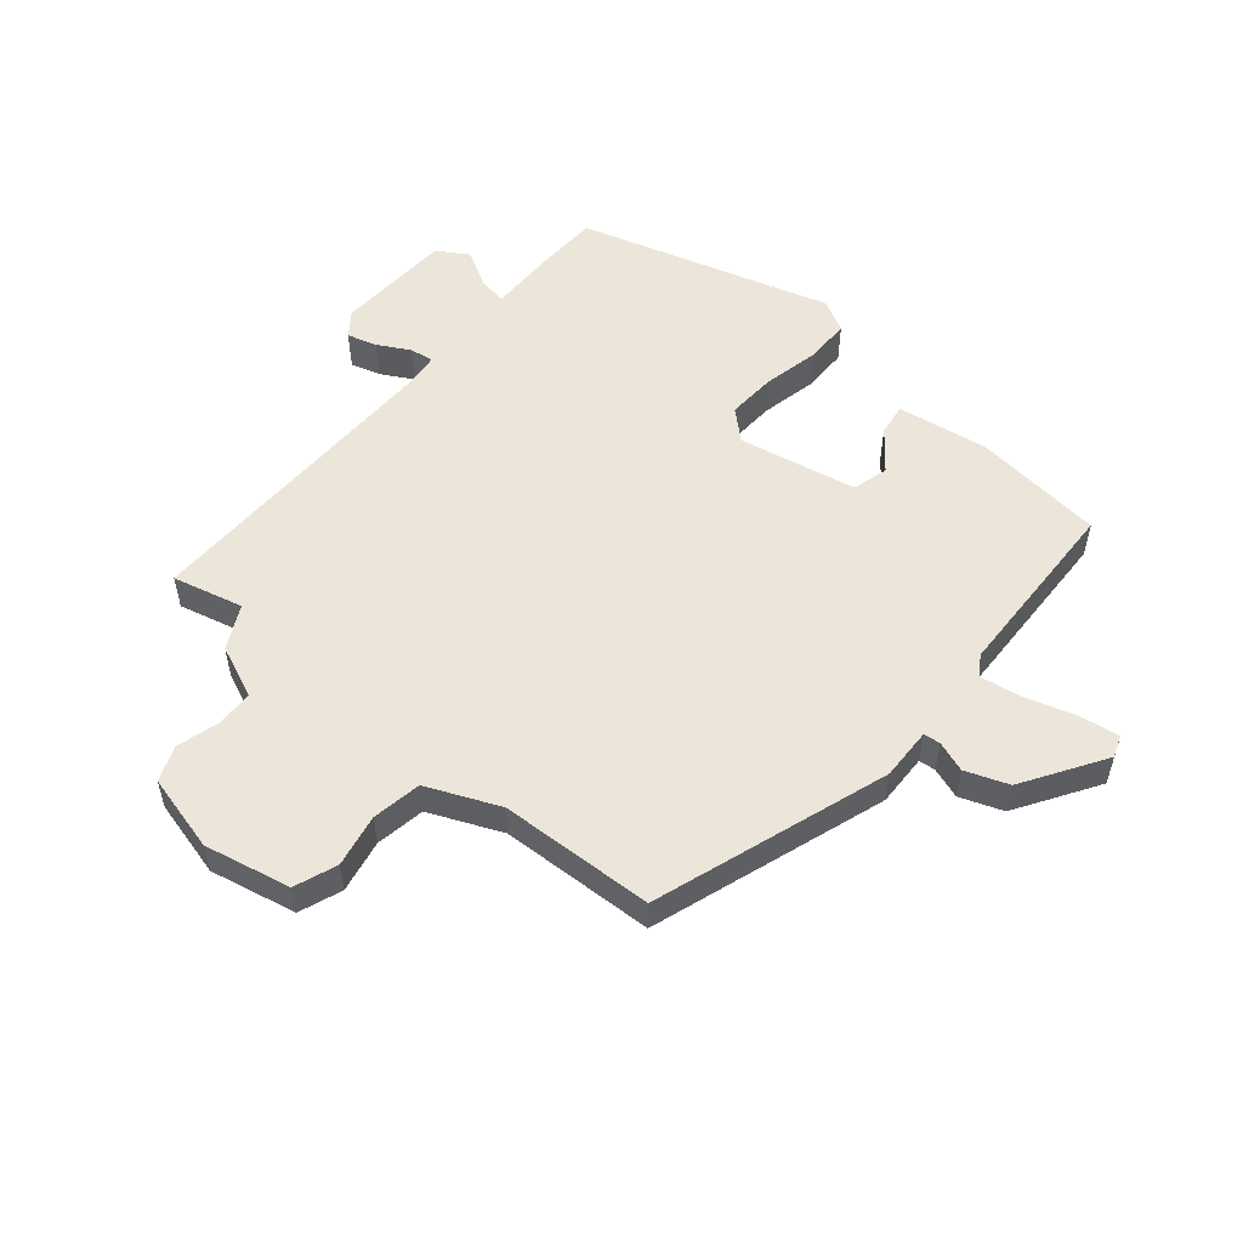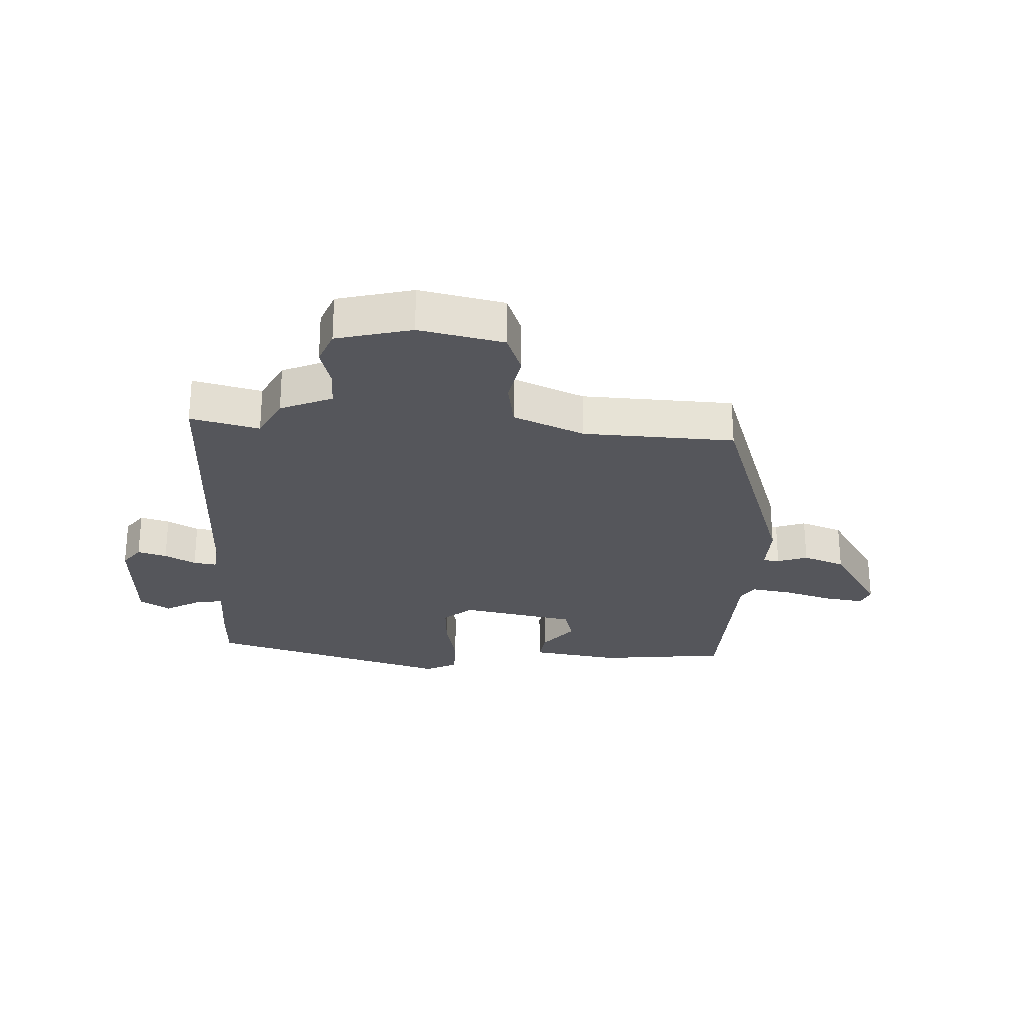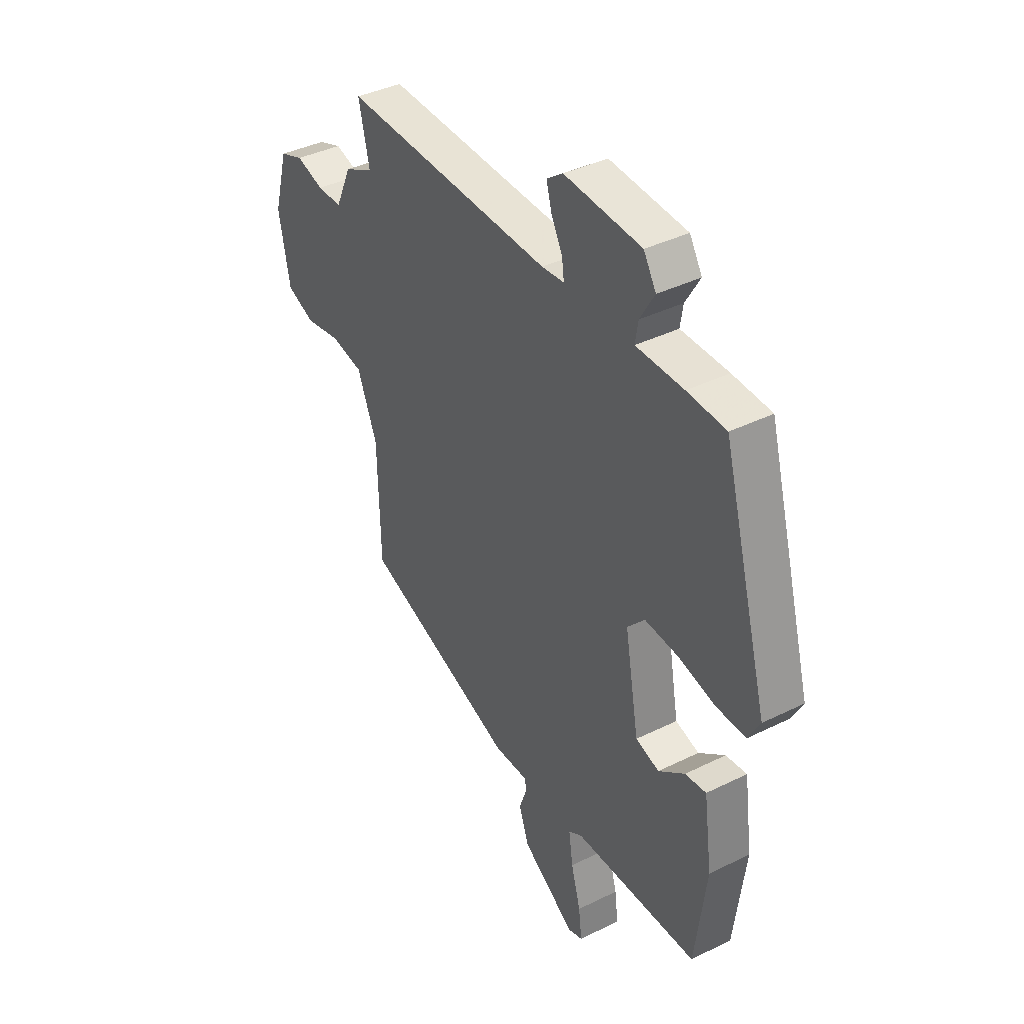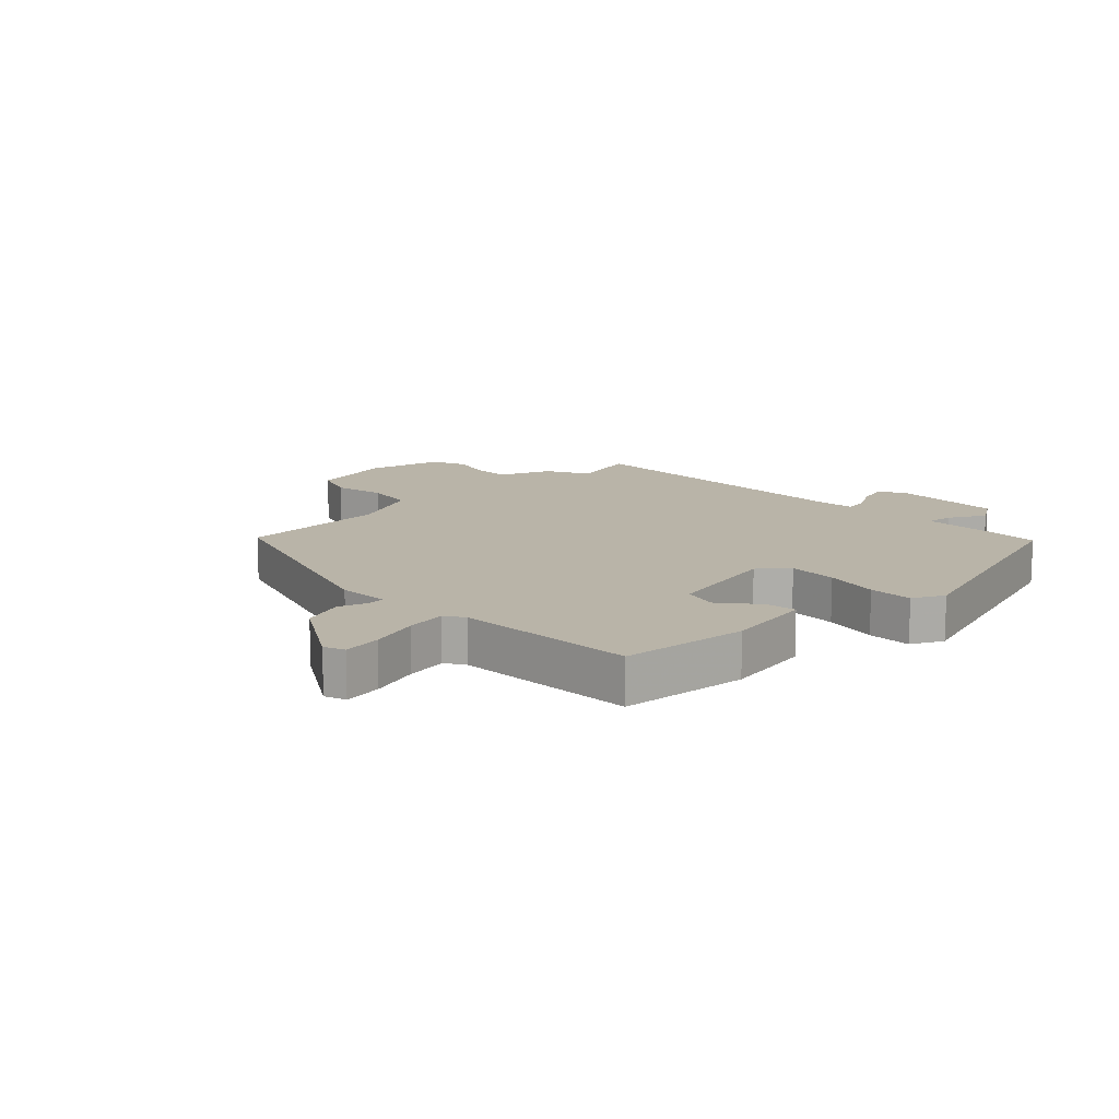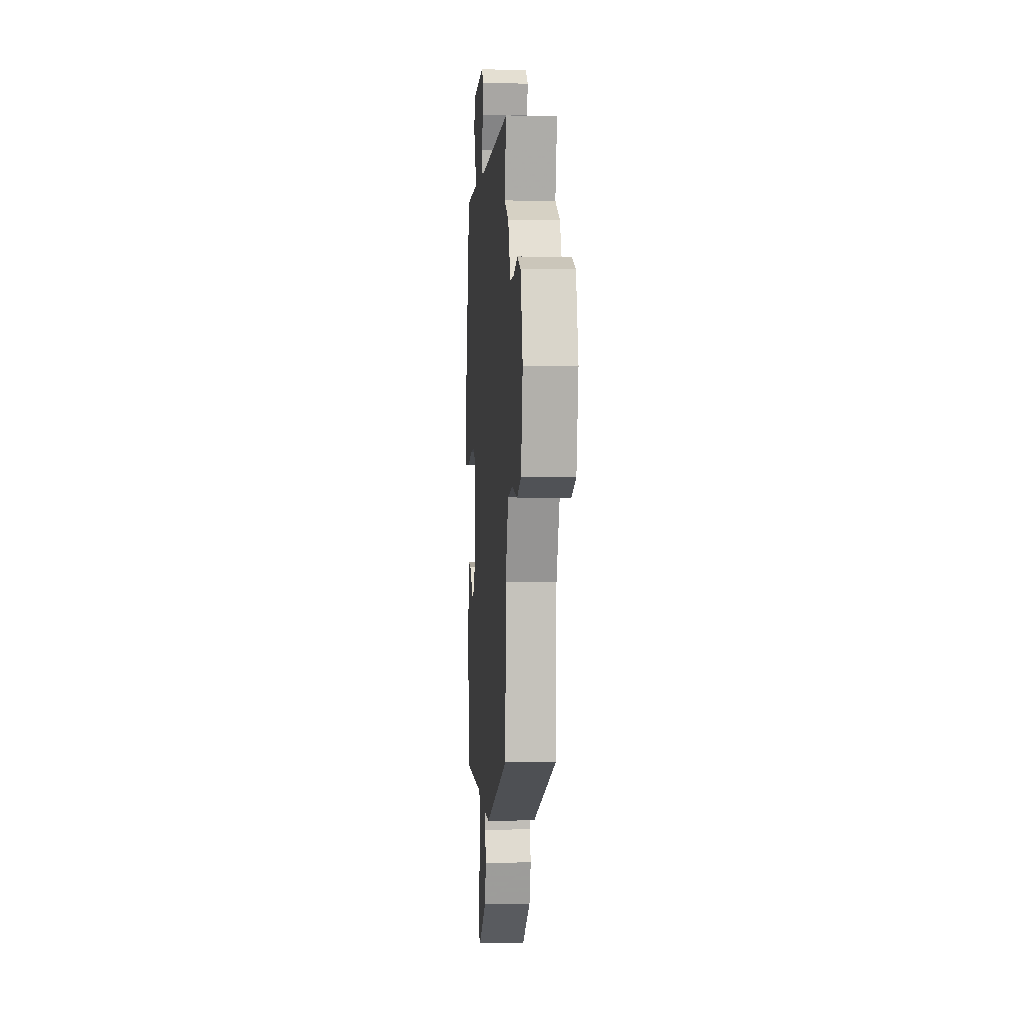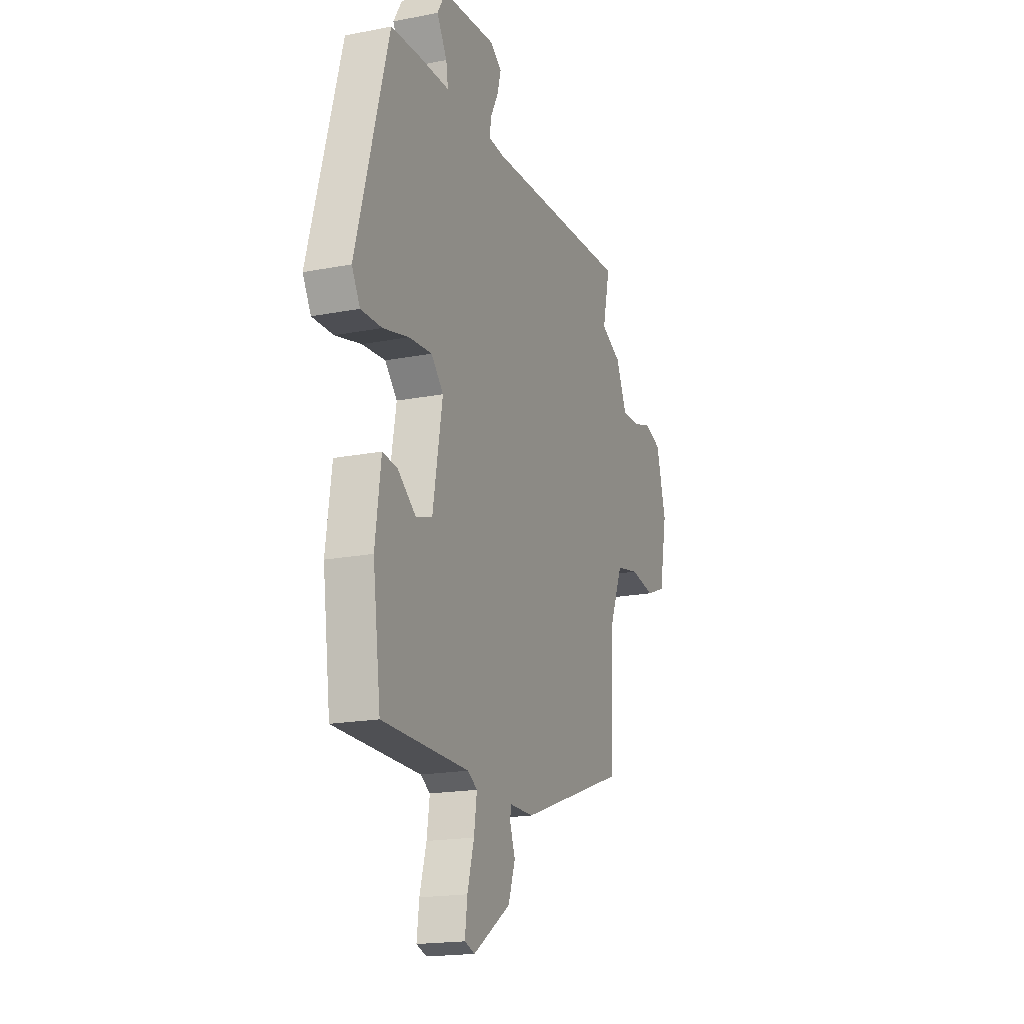
<metadata>
{"format":"obj","ext":"obj","renderer":"f3d","projection":"perspective","resolution":1024,"background":"white","views":[{"elev":54.3,"azim":129.0,"up":"+Y"},{"elev":-26.2,"azim":86.0,"up":"+Y"},{"elev":39.0,"azim":-121.8,"up":"+Z"},{"elev":13.2,"azim":-135.8,"up":"+Y"},{"elev":0.8,"azim":85.9,"up":"+Z"},{"elev":-18.2,"azim":-69.2,"up":"+Z"}]}
</metadata>
<code>
v 0.502 0.07 0.509
v 0.476 0.07 0.396
v 0.546 0.07 0.362
v 0.584 0.07 0.278
v 0.644 0.07 0.278
v 0.711 0.07 0.298
v 0.768 0.07 0.277
v 0.802 0.07 0.154
v 0.775 0.07 0.015
v 0.707 0.07 -0.012
v 0.622 0.07 0.003
v 0.543 0.07 -0.012
v 0.495 0.07 -0.129
v 0.489 0.07 -0.377
v 0.115 0.07 -0.51
v 0.031 0.07 -0.509
v 0.029 0.07 -0.536
v 0.047 0.07 -0.585
v 0.023 0.07 -0.654
v -0.106 0.07 -0.739
v -0.141 0.07 -0.727
v -0.133 0.07 -0.663
v -0.11 0.07 -0.582
v -0.1 0.07 -0.514
v -0.133 0.07 -0.494
v -0.433 0.07 -0.489
v -0.46 0.07 -0.279
v -0.44 0.07 -0.134
v -0.389 0.07 -0.14
v -0.326 0.07 -0.188
v -0.269 0.07 -0.171
v -0.235 0.07 0.019
v -0.277 0.07 0.064
v -0.357 0.07 0.058
v -0.446 0.07 0.037
v -0.518 0.07 0.036
v -0.546 0.07 0.087
v -0.434 0.07 0.491
v -0.341 0.07 0.496
v -0.227 0.07 0.497
v -0.234 0.07 0.541
v -0.269 0.07 0.6
v -0.239 0.07 0.65
v -0.053 0.07 0.663
v -0.014 0.07 0.635
v -0.027 0.07 0.587
v -0.054 0.07 0.536
v -0.059 0.07 0.498
v -0.005 0.07 0.493
v 0.502 0 0.509
v 0.476 0 0.396
v 0.546 0 0.362
v 0.584 0 0.278
v 0.644 0 0.278
v 0.711 0 0.298
v 0.768 0 0.277
v 0.802 0 0.154
v 0.775 0 0.015
v 0.707 0 -0.012
v 0.622 0 0.003
v 0.543 0 -0.012
v 0.495 0 -0.129
v 0.489 0 -0.377
v 0.115 0 -0.51
v 0.031 0 -0.509
v 0.029 0 -0.536
v 0.047 0 -0.585
v 0.023 0 -0.654
v -0.106 0 -0.739
v -0.141 0 -0.727
v -0.133 0 -0.663
v -0.11 0 -0.582
v -0.1 0 -0.514
v -0.133 0 -0.494
v -0.433 0 -0.489
v -0.46 0 -0.279
v -0.44 0 -0.134
v -0.389 0 -0.14
v -0.326 0 -0.188
v -0.269 0 -0.171
v -0.235 0 0.019
v -0.277 0 0.064
v -0.357 0 0.058
v -0.446 0 0.037
v -0.518 0 0.036
v -0.546 0 0.087
v -0.434 0 0.491
v -0.341 0 0.496
v -0.227 0 0.497
v -0.234 0 0.541
v -0.269 0 0.6
v -0.239 0 0.65
v -0.053 0 0.663
v -0.014 0 0.635
v -0.027 0 0.587
v -0.054 0 0.536
v -0.059 0 0.498
v -0.005 0 0.493
f 45 46 47
f 44 45 47
f 43 44 47
f 42 43 47
f 41 42 47
f 40 41 47 48
f 40 48 49
f 39 40 49
f 38 39 49
f 37 38 49
f 36 37 49
f 35 36 49
f 34 35 49
f 28 29 30
f 27 28 30
f 26 27 30
f 25 26 30
f 24 25 30 31
f 21 22 23
f 20 21 23
f 19 20 23
f 18 19 23
f 17 18 23
f 16 17 23 24
f 13 14 15 16
f 24 31 32
f 16 24 32
f 13 16 32
f 12 13 32
f 9 10 11
f 8 9 11
f 7 8 11
f 6 7 11
f 5 6 11
f 12 32 33
f 11 12 33
f 5 11 33
f 4 5 33
f 49 1 2
f 33 34 49
f 4 33 49
f 3 4 49
f 2 3 49
f 96 95 94
f 96 94 93
f 96 93 92
f 96 92 91
f 96 91 90
f 97 96 90 89
f 98 97 89
f 98 89 88
f 98 88 87
f 98 87 86
f 98 86 85
f 98 85 84
f 98 84 83
f 79 78 77
f 79 77 76
f 79 76 75
f 79 75 74
f 80 79 74 73
f 72 71 70
f 72 70 69
f 72 69 68
f 72 68 67
f 72 67 66
f 73 72 66 65
f 65 64 63 62
f 81 80 73
f 81 73 65
f 81 65 62
f 81 62 61
f 60 59 58
f 60 58 57
f 60 57 56
f 60 56 55
f 60 55 54
f 82 81 61
f 82 61 60
f 82 60 54
f 82 54 53
f 51 50 98
f 98 83 82
f 98 82 53
f 98 53 52
f 98 52 51
f 1 50 51 2
f 2 51 52 3
f 3 52 53 4
f 4 53 54 5
f 5 54 55 6
f 6 55 56 7
f 7 56 57 8
f 8 57 58 9
f 9 58 59 10
f 10 59 60 11
f 11 60 61 12
f 12 61 62 13
f 13 62 63 14
f 14 63 64 15
f 15 64 65 16
f 16 65 66 17
f 17 66 67 18
f 18 67 68 19
f 19 68 69 20
f 20 69 70 21
f 21 70 71 22
f 22 71 72 23
f 23 72 73 24
f 24 73 74 25
f 25 74 75 26
f 26 75 76 27
f 27 76 77 28
f 28 77 78 29
f 29 78 79 30
f 30 79 80 31
f 31 80 81 32
f 32 81 82 33
f 33 82 83 34
f 34 83 84 35
f 35 84 85 36
f 36 85 86 37
f 37 86 87 38
f 38 87 88 39
f 39 88 89 40
f 40 89 90 41
f 41 90 91 42
f 42 91 92 43
f 43 92 93 44
f 44 93 94 45
f 45 94 95 46
f 46 95 96 47
f 47 96 97 48
f 48 97 98 49
f 49 98 50 1

</code>
